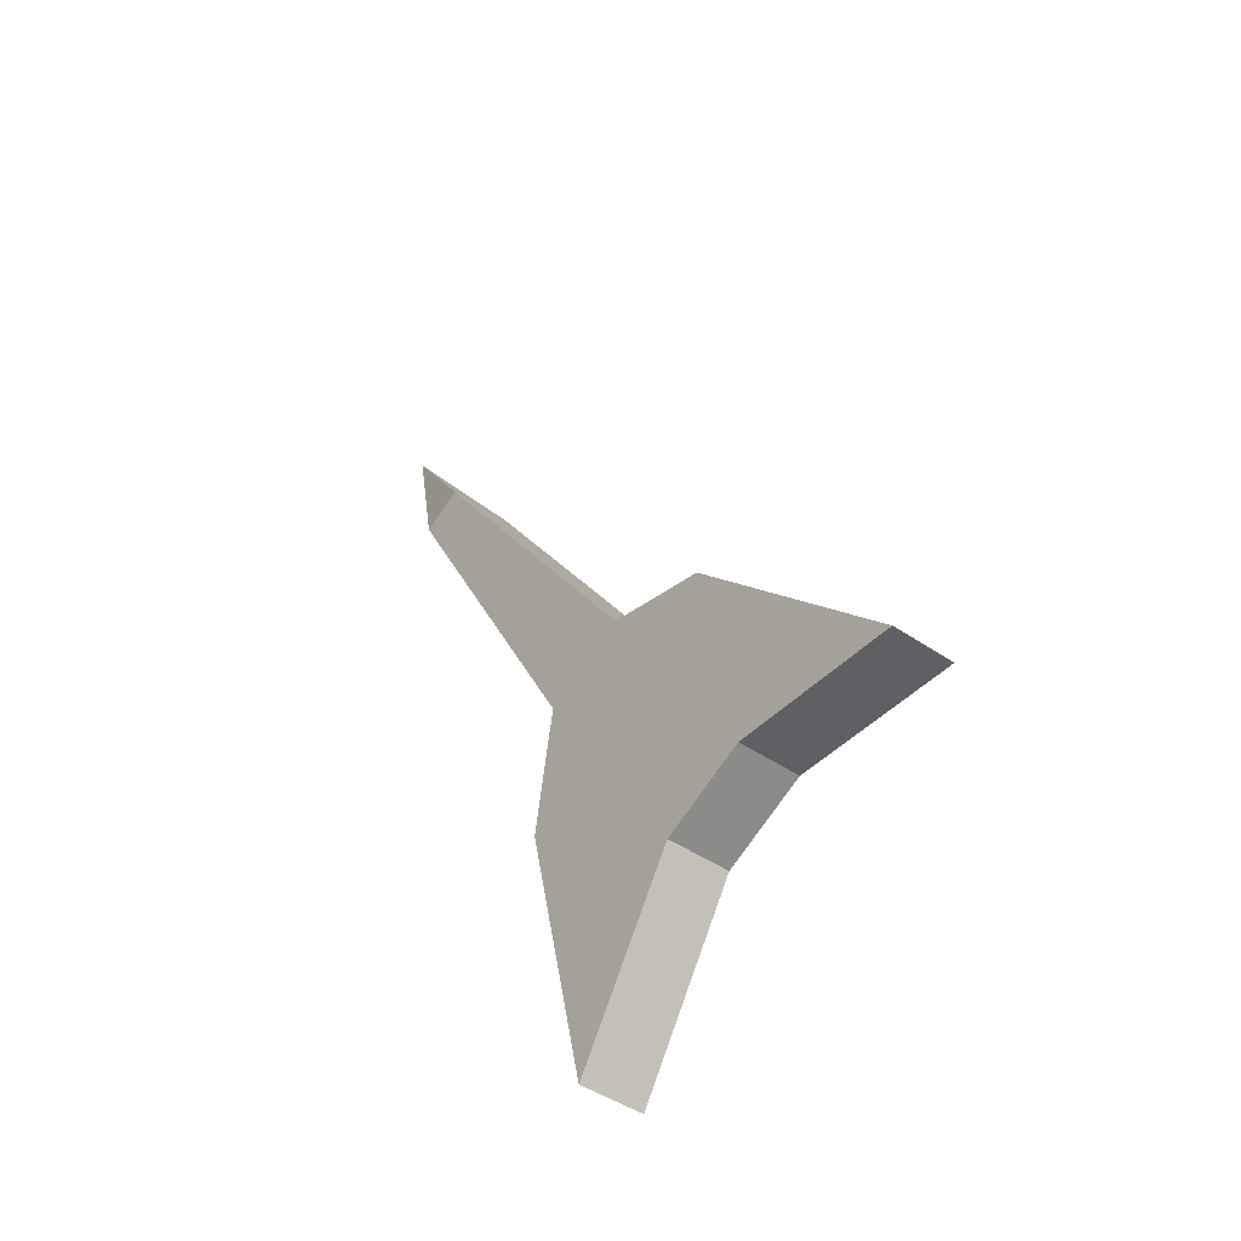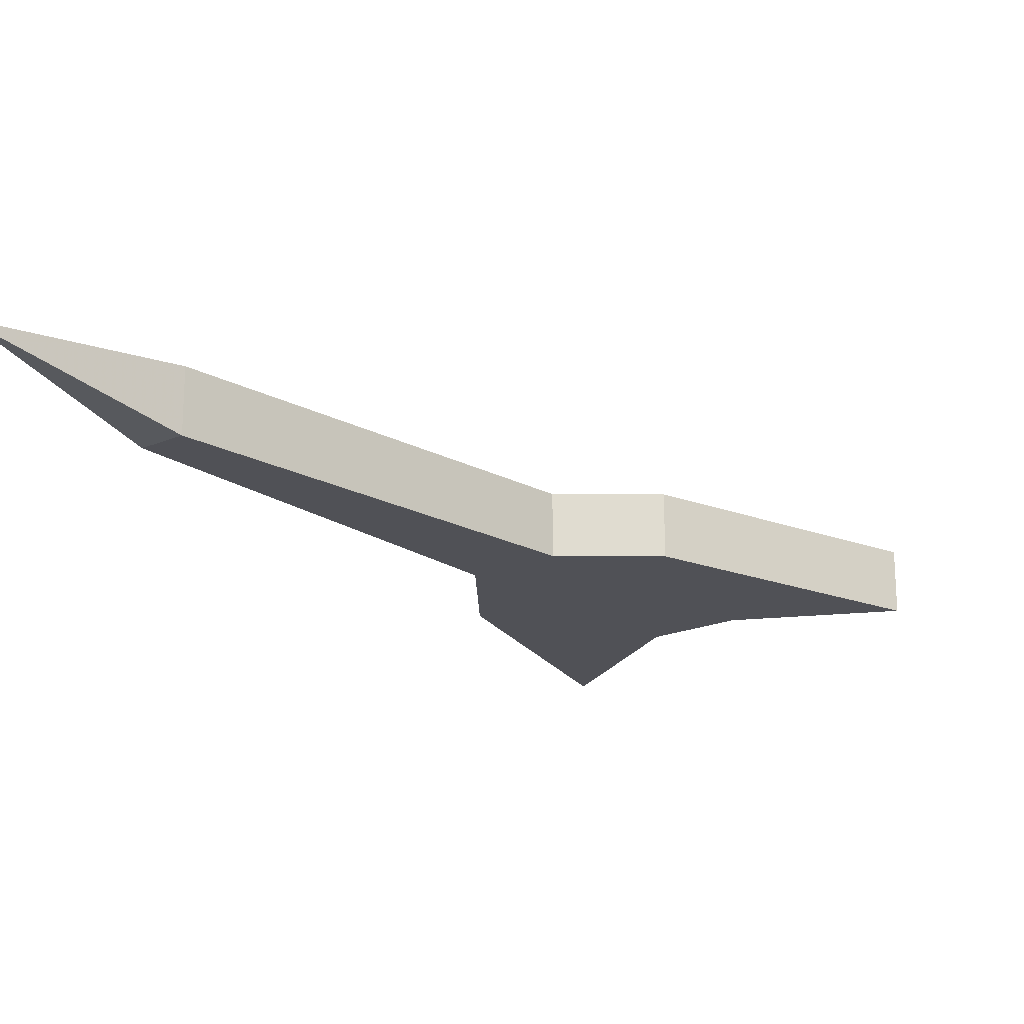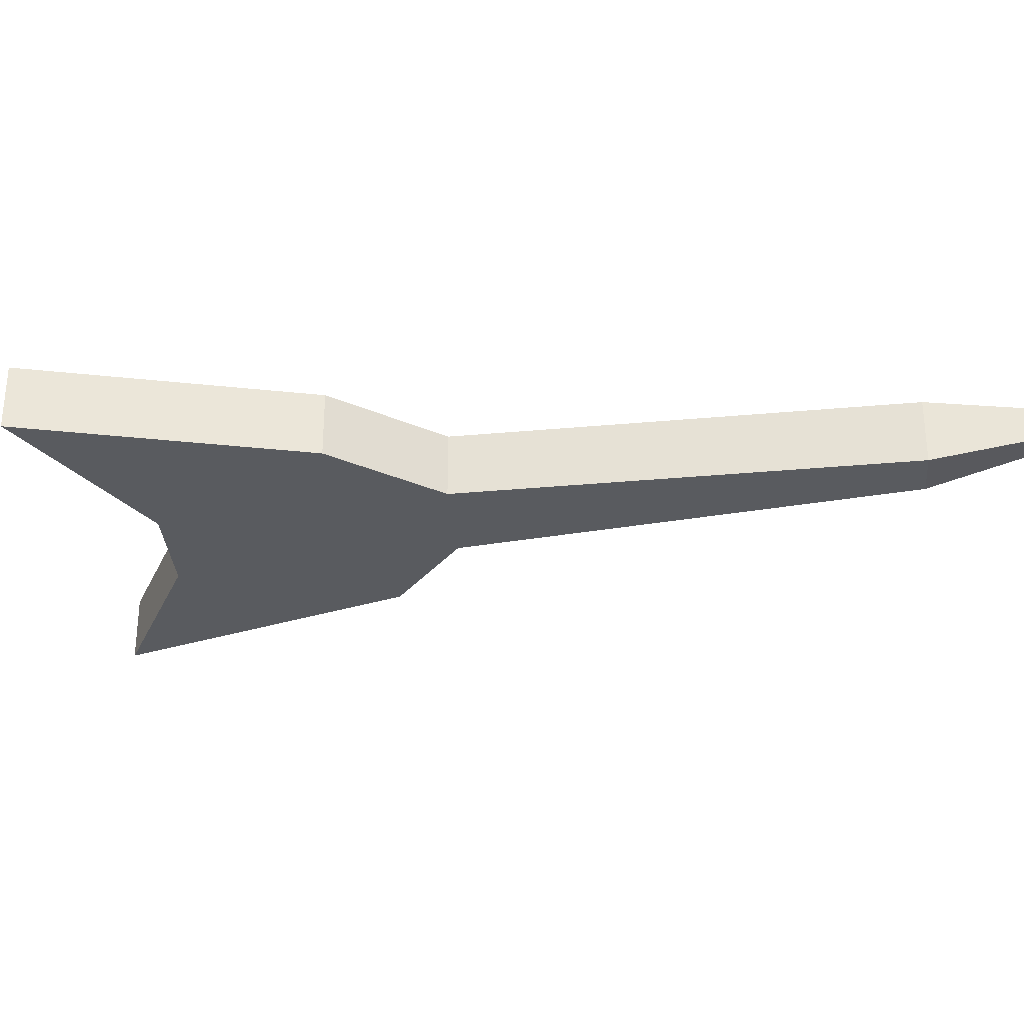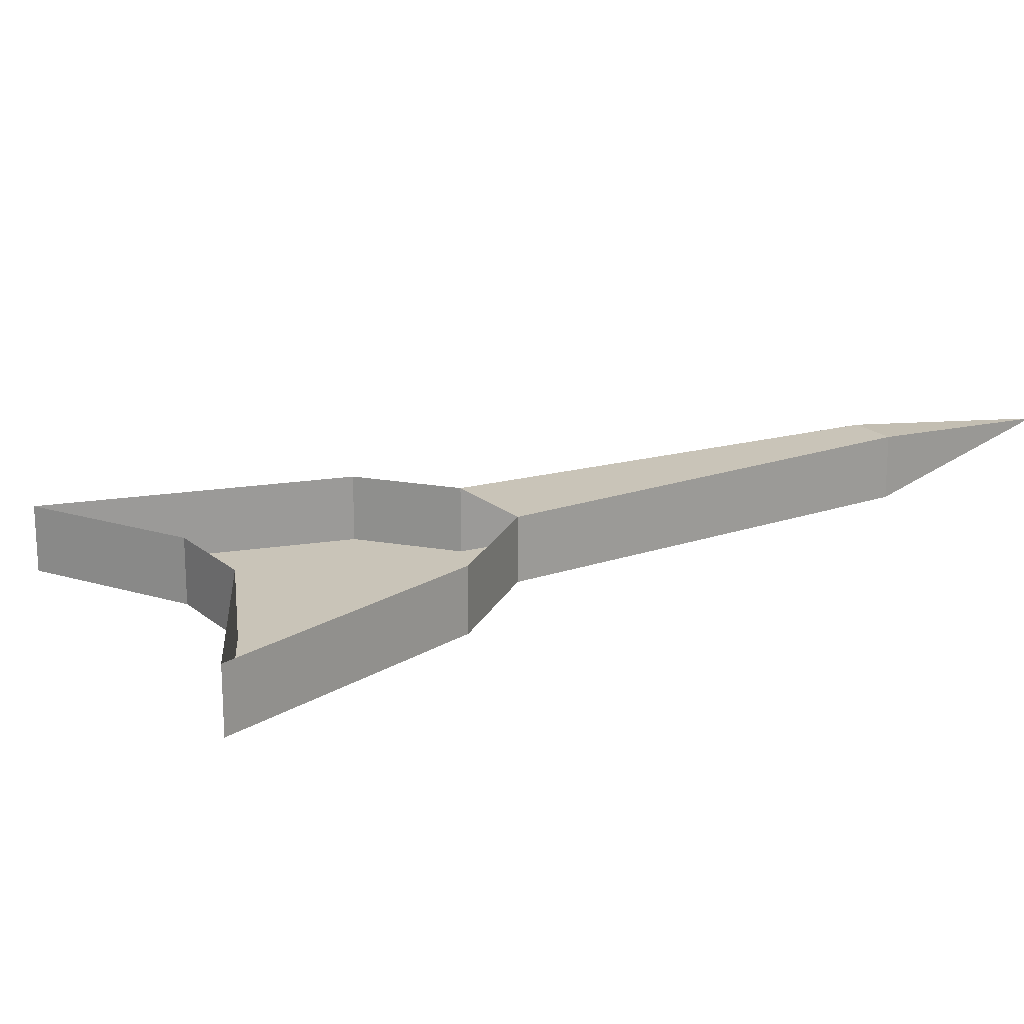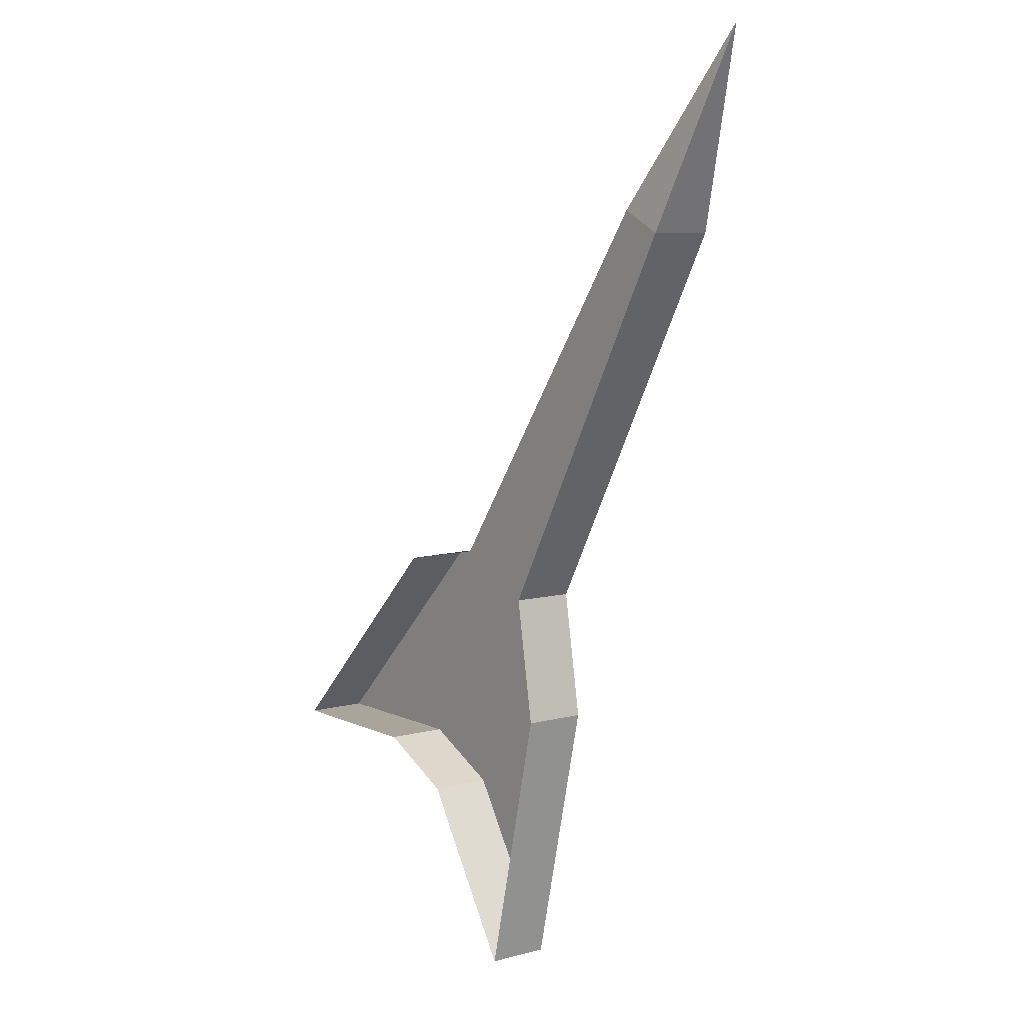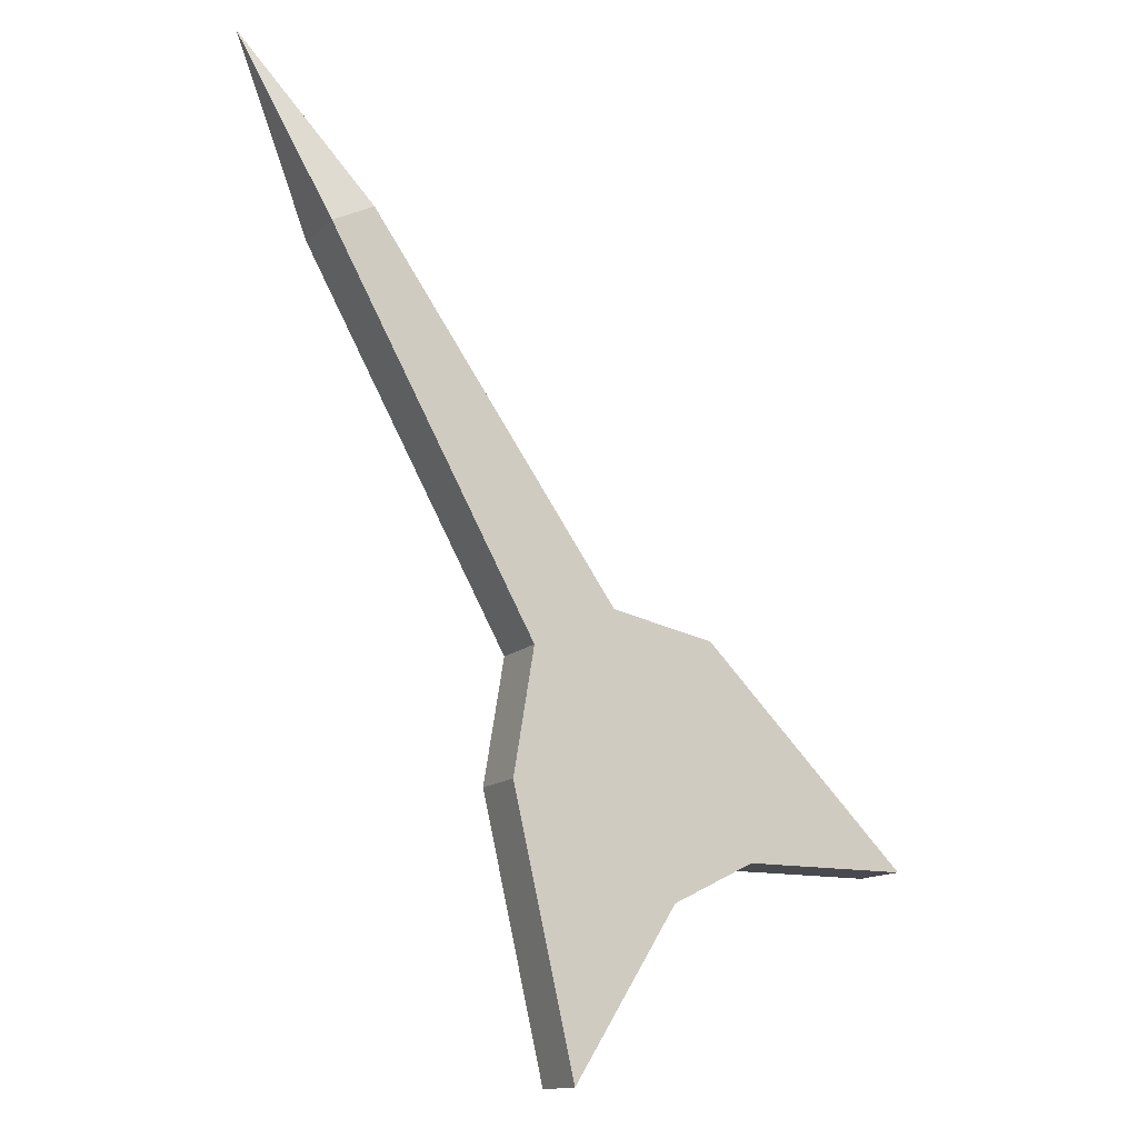
<metadata>
{"format":"obj","ext":"obj","renderer":"f3d","projection":"perspective","resolution":1024,"background":"white","views":[{"elev":-43.0,"azim":50.5,"up":"+Z"},{"elev":-20.4,"azim":10.8,"up":"+Y"},{"elev":-32.5,"azim":-111.7,"up":"+Y"},{"elev":20.1,"azim":-151.0,"up":"+Y"},{"elev":7.7,"azim":-127.3,"up":"+Z"},{"elev":-13.6,"azim":-27.7,"up":"+Z"}]}
</metadata>
<code>
o item/dart_poison/base
v -14 -1 15
v -10 0 6
v -10 -3 6
v -8 -3 7
v -8 0 7
v 0 0 -12
v 0 -3 -12
v 4 -3 -10
v 4 0 -10
v 11 -3 -21
v 19 -3 -21
v 9 -3 -11
v 7 -3 -23
v 11 0 -21
v 19 0 -21
v 9 0 -11
v -1 -3 -18
v 2 -3 -31
v 2 0 -31
v 7 0 -23
v -1 0 -18
f 1 2 3
f 1 3 4
f 1 4 5
f 1 5 2
f 2 5 6
f 2 6 3
f 3 6 7
f 3 7 8
f 3 8 4
f 4 8 9
f 4 9 5
f 5 9 6
f 10 11 12
f 10 12 8
f 10 8 13
f 10 13 14
f 10 14 11
f 11 14 15
f 11 15 16
f 11 16 12
f 12 16 8
f 8 16 9
f 7 17 18
f 7 18 13
f 7 13 8
f 13 18 19
f 13 19 20
f 13 20 14
f 19 18 17
f 19 17 21
f 21 17 6
f 6 17 7

</code>
